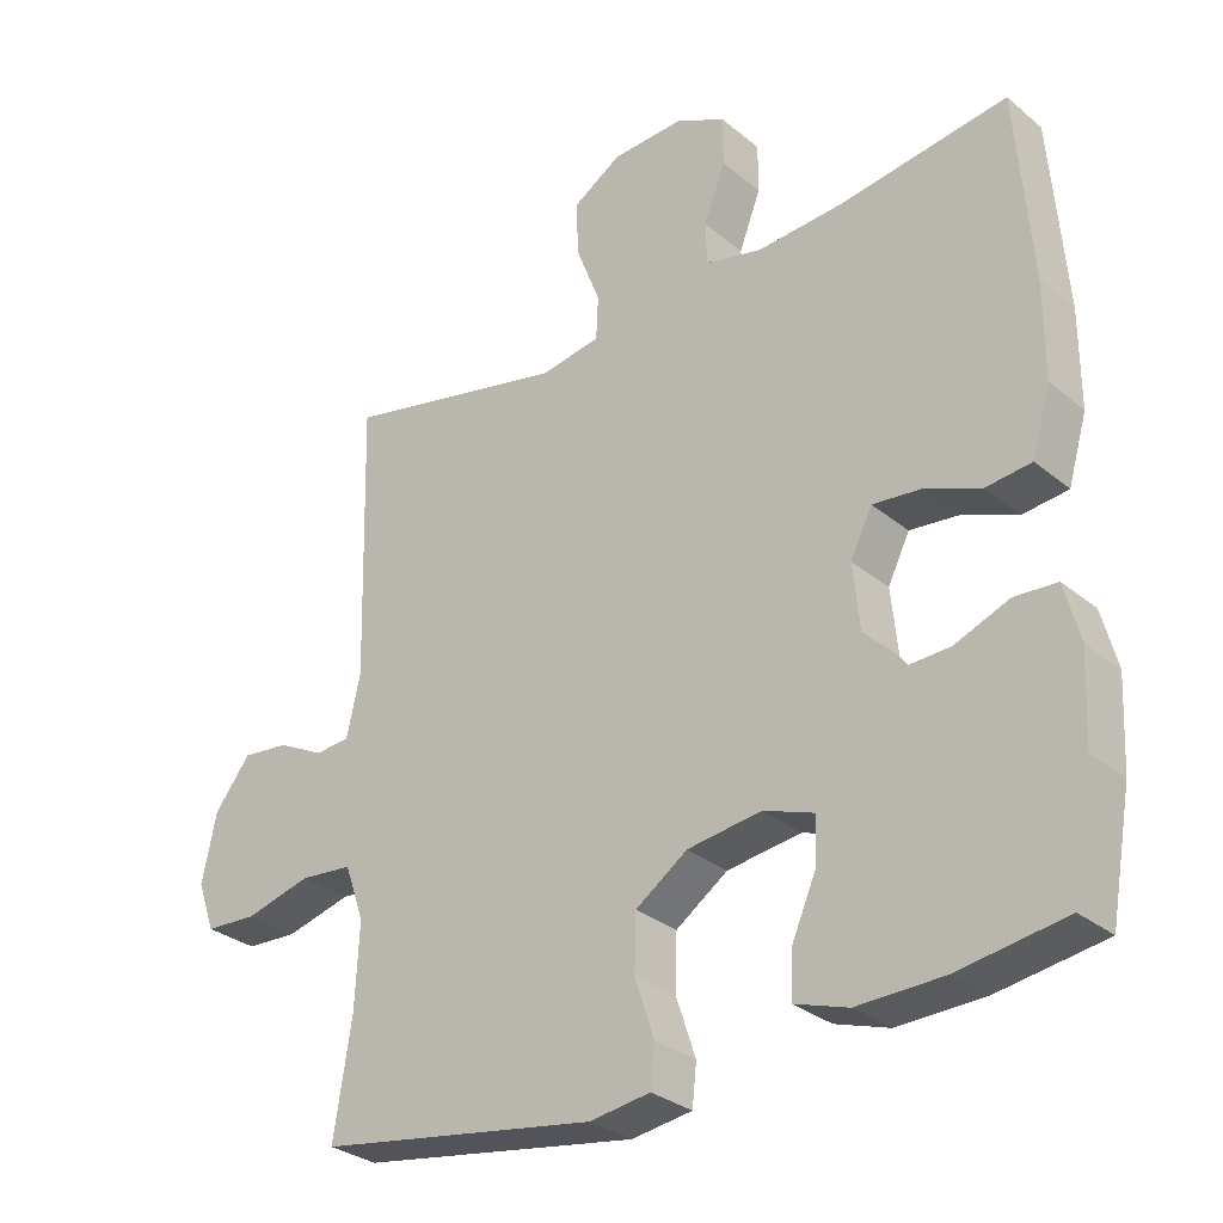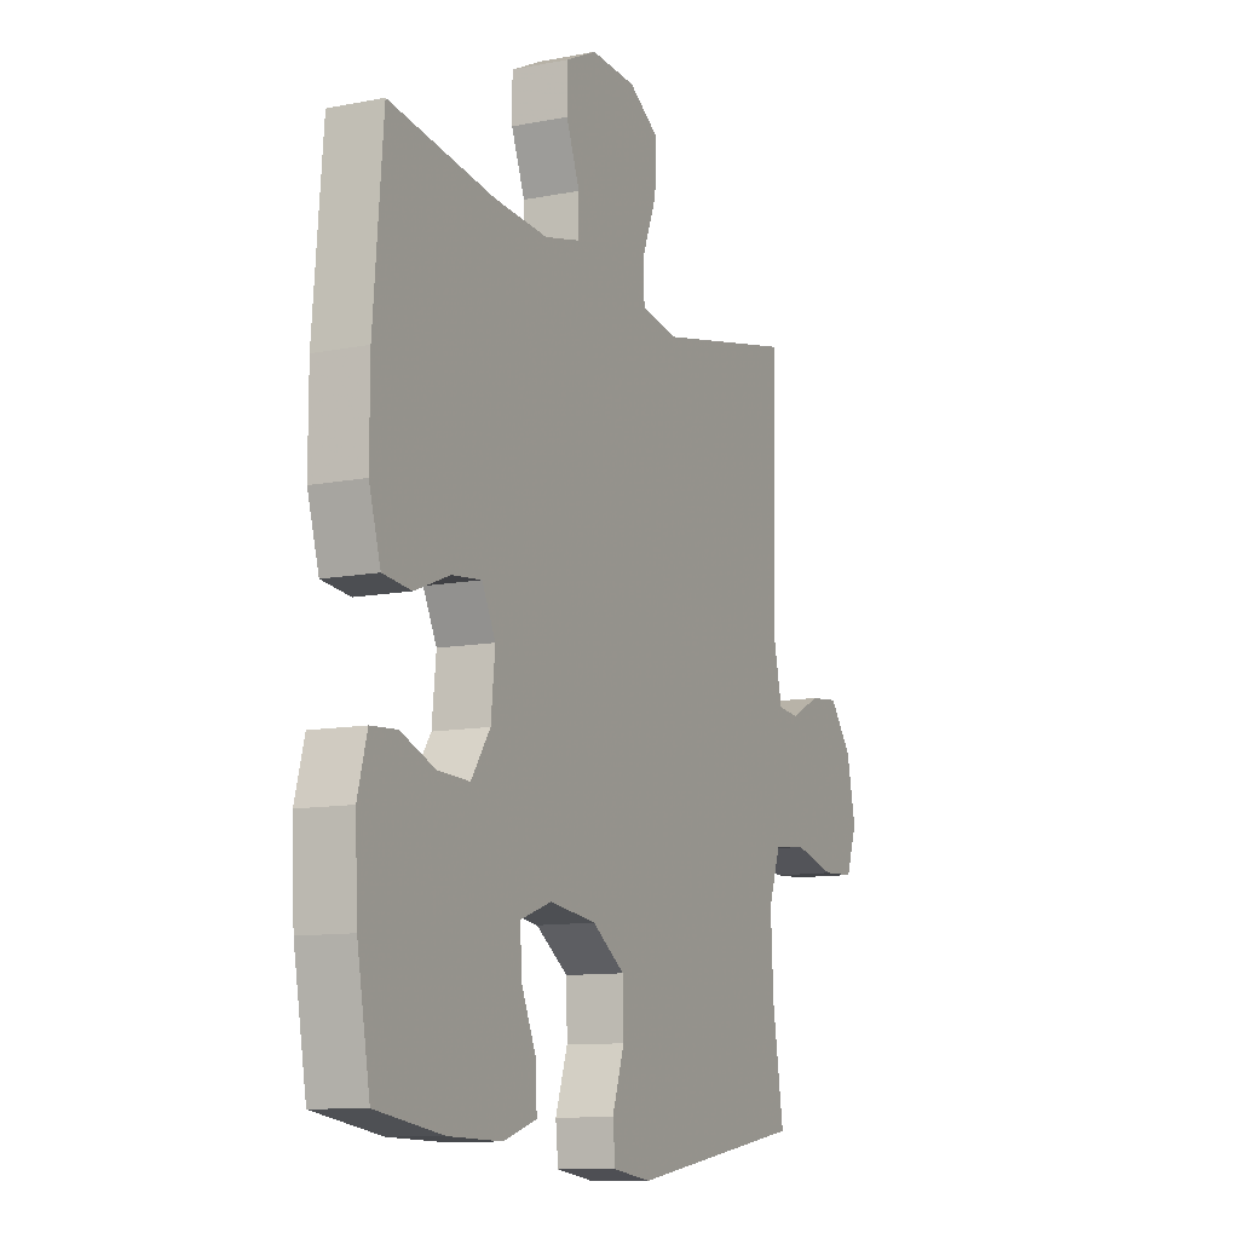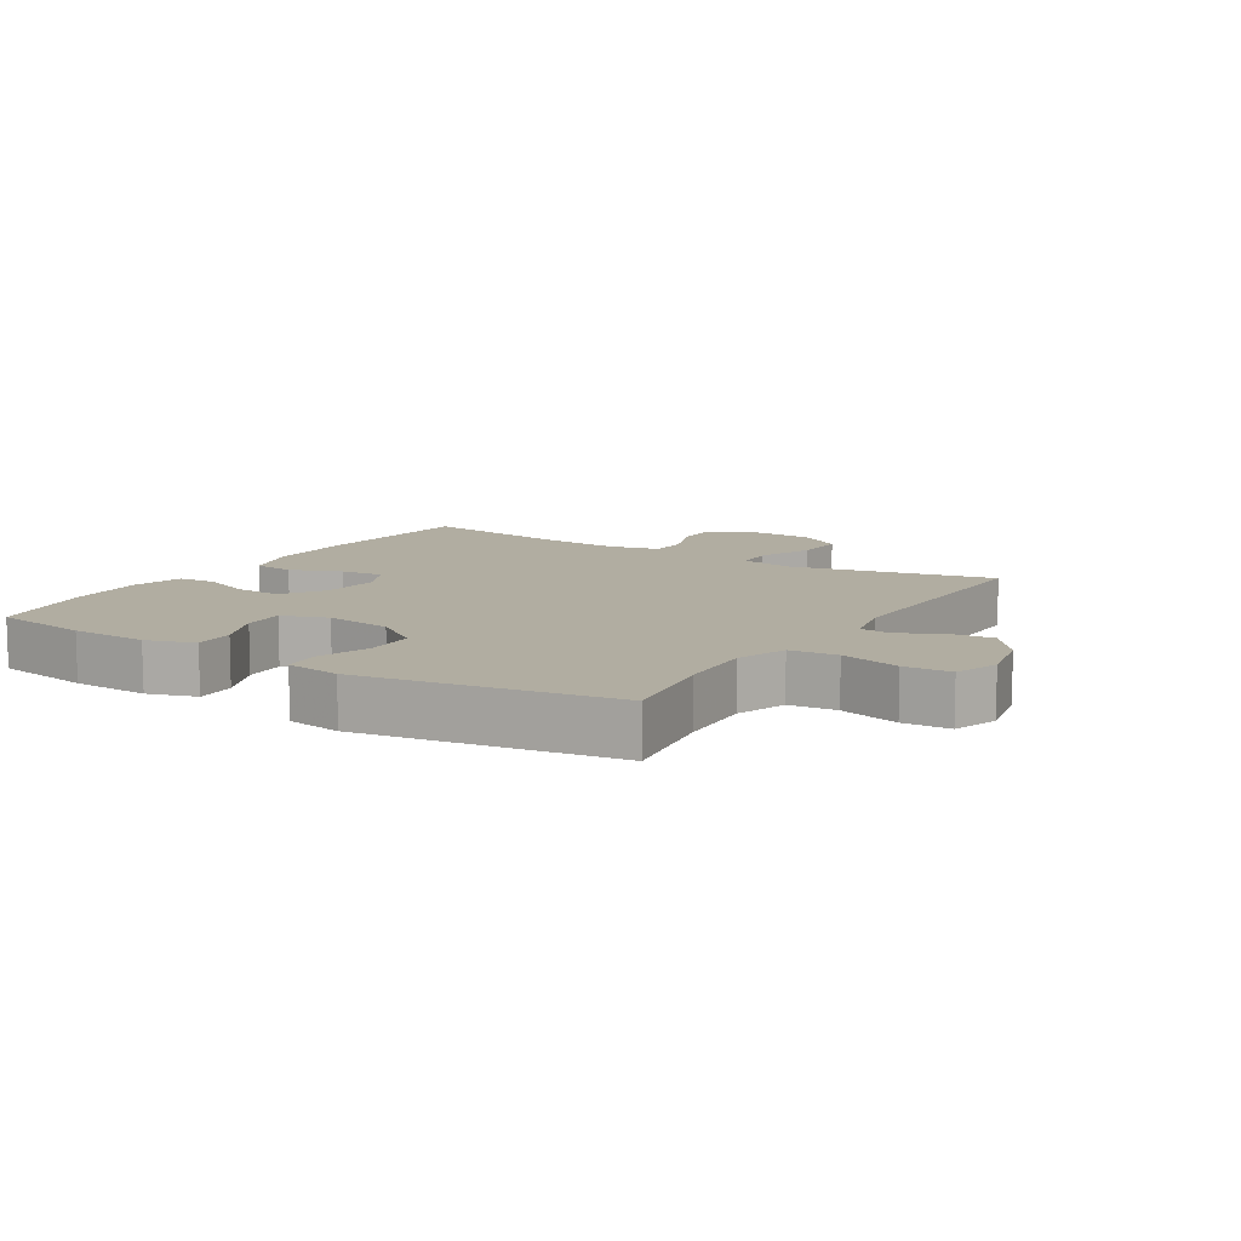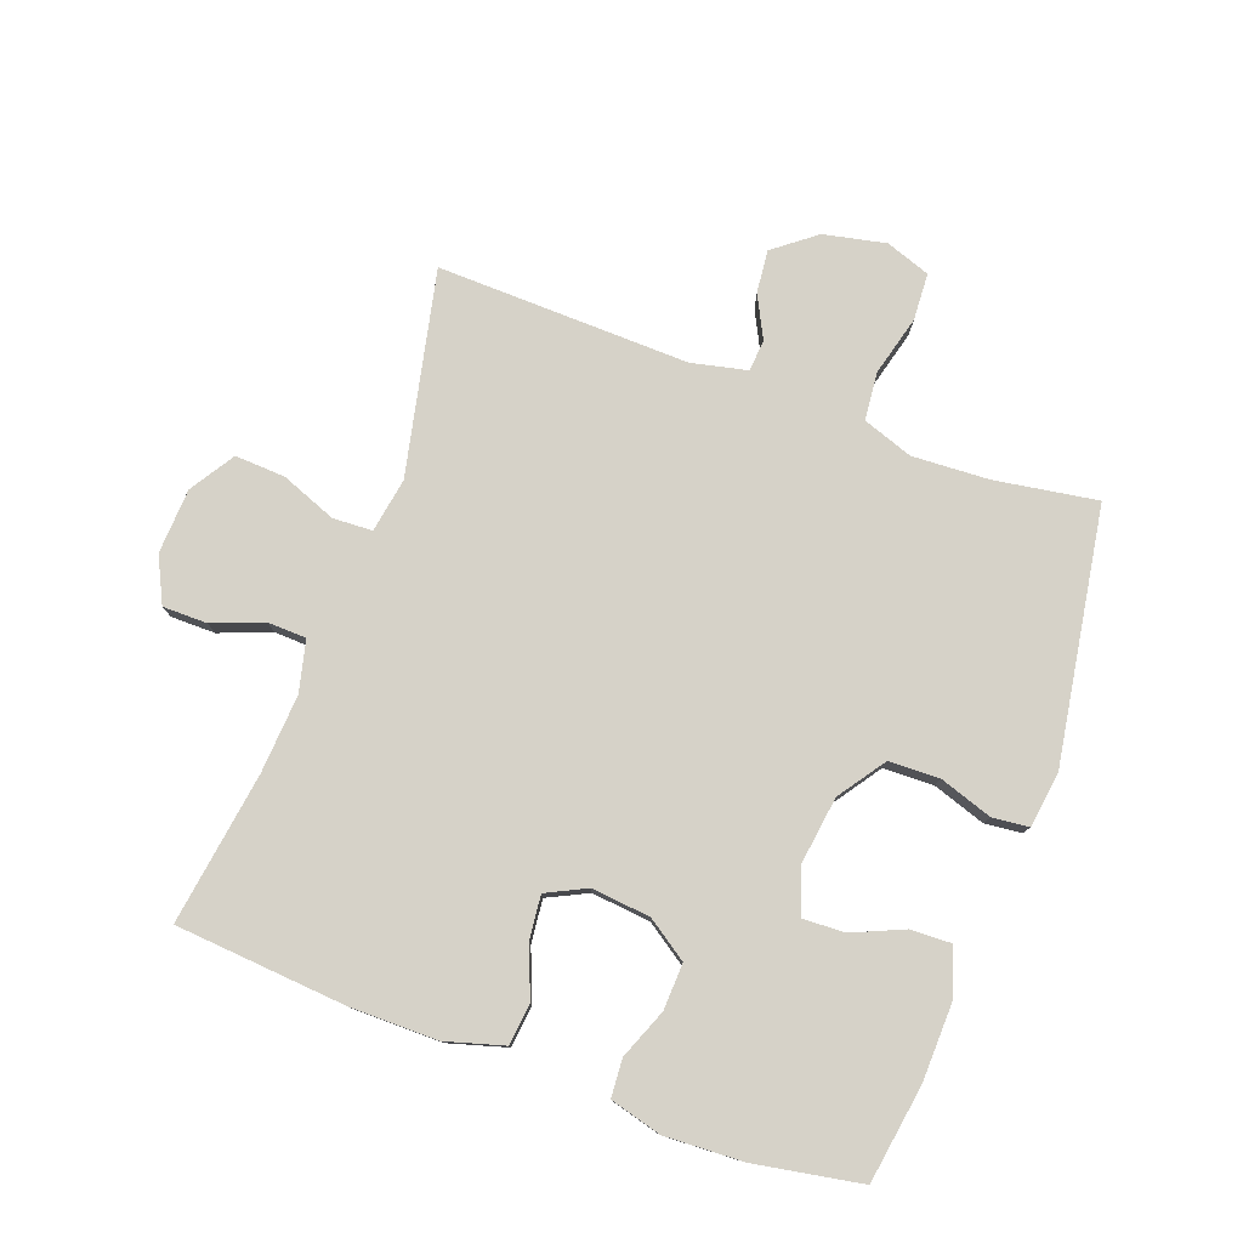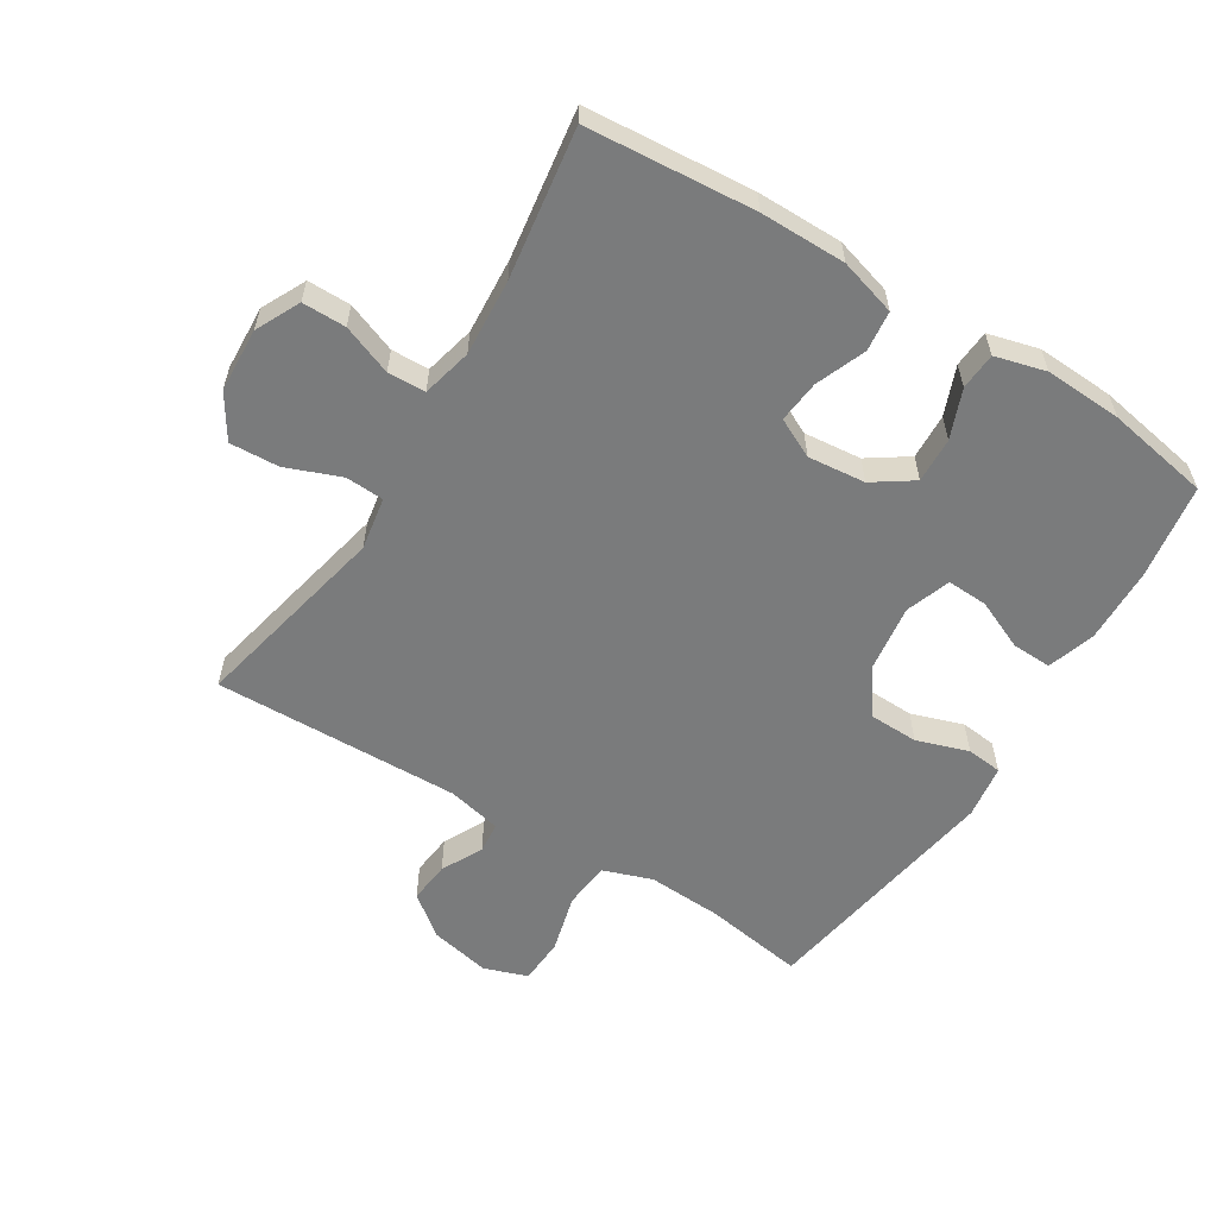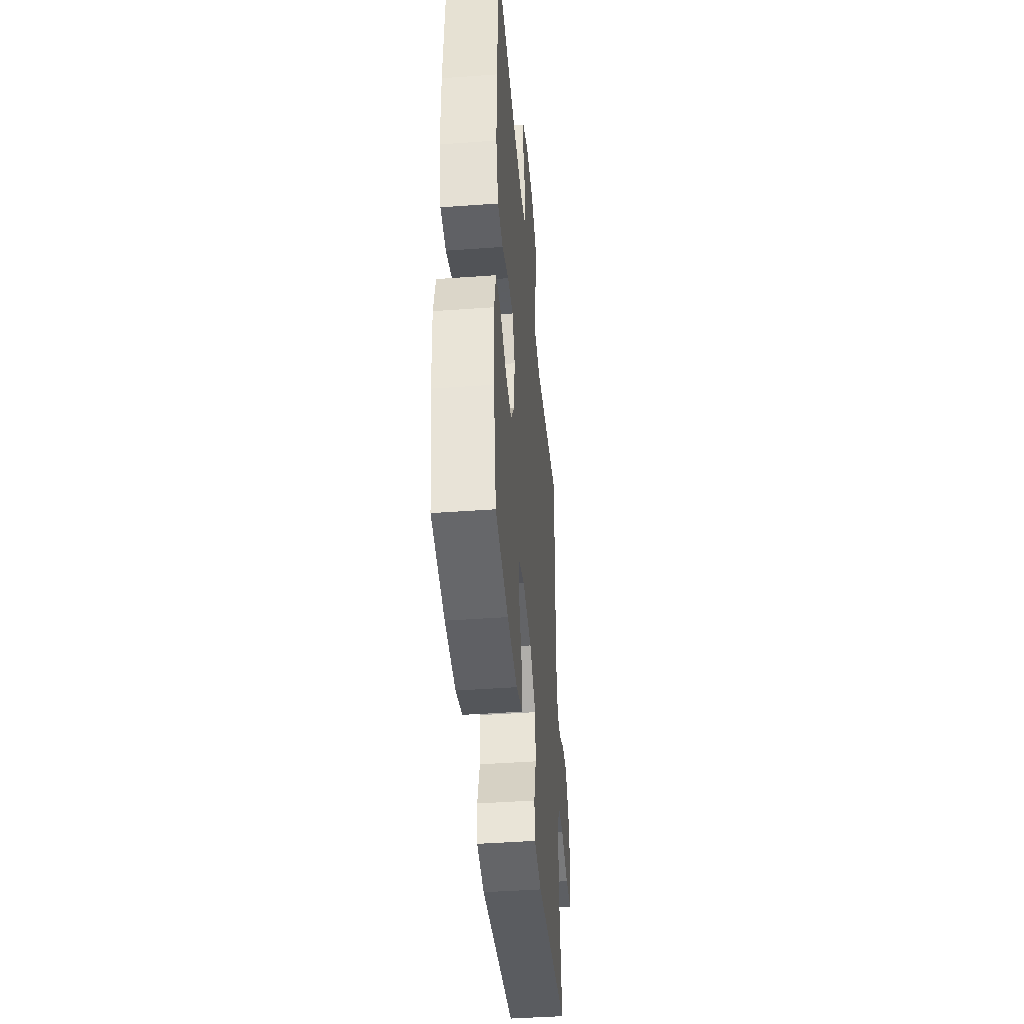
<metadata>
{"format":"obj","ext":"obj","renderer":"f3d","projection":"perspective","resolution":1024,"background":"white","views":[{"elev":-30.1,"azim":40.2,"up":"+Z"},{"elev":-10.9,"azim":115.8,"up":"+Z"},{"elev":10.4,"azim":-148.0,"up":"+Y"},{"elev":78.4,"azim":110.2,"up":"+Y"},{"elev":-58.3,"azim":58.2,"up":"+Y"},{"elev":-43.5,"azim":94.9,"up":"+Z"}]}
</metadata>
<code>
v 0.5 0.07 0.5
v 0.521 0.07 0.238
v 0.521 0.07 0.104
v 0.495 0.07 0.015
v 0.432 0.07 0.008
v 0.354 0.07 0.039
v 0.288 0.07 0.046
v 0.258 0.07 -0.015
v 0.267 0.07 -0.105
v 0.309 0.07 -0.167
v 0.38 0.07 -0.164
v 0.456 0.07 -0.134
v 0.514 0.07 -0.138
v 0.535 0.07 -0.217
v 0.529 0.07 -0.338
v 0.5 0.07 -0.5
v 0.351 0.07 -0.523
v 0.233 0.07 -0.526
v 0.159 0.07 -0.502
v 0.161 0.07 -0.44
v 0.195 0.07 -0.362
v 0.198 0.07 -0.298
v 0.128 0.07 -0.273
v 0.025 0.07 -0.287
v -0.047 0.07 -0.337
v -0.049 0.07 -0.414
v -0.022 0.07 -0.495
v -0.028 0.07 -0.551
v -0.112 0.07 -0.563
v -0.5 0.07 -0.5
v -0.475 0.07 -0.343
v -0.469 0.07 -0.226
v -0.496 0.07 -0.149
v -0.569 0.07 -0.142
v -0.661 0.07 -0.166
v -0.733 0.07 -0.162
v -0.757 0.07 -0.094
v -0.737 0.07 0.001
v -0.687 0.07 0.065
v -0.622 0.07 0.058
v -0.557 0.07 0.025
v -0.509 0.07 0.029
v -0.49 0.07 0.114
v -0.5 0.07 0.5
v -0.189 0.07 0.432
v -0.106 0.07 0.446
v -0.103 0.07 0.506
v -0.136 0.07 0.591
v -0.14 0.07 0.668
v -0.072 0.07 0.711
v 0.028 0.07 0.716
v 0.097 0.07 0.682
v 0.097 0.07 0.614
v 0.067 0.07 0.536
v 0.069 0.07 0.477
v 0.147 0.07 0.458
v 0.267 0.07 0.466
v 0.5 0 0.5
v 0.521 0 0.238
v 0.521 0 0.104
v 0.495 0 0.015
v 0.432 0 0.008
v 0.354 0 0.039
v 0.288 0 0.046
v 0.258 0 -0.015
v 0.267 0 -0.105
v 0.309 0 -0.167
v 0.38 0 -0.164
v 0.456 0 -0.134
v 0.514 0 -0.138
v 0.535 0 -0.217
v 0.529 0 -0.338
v 0.5 0 -0.5
v 0.351 0 -0.523
v 0.233 0 -0.526
v 0.159 0 -0.502
v 0.161 0 -0.44
v 0.195 0 -0.362
v 0.198 0 -0.298
v 0.128 0 -0.273
v 0.025 0 -0.287
v -0.047 0 -0.337
v -0.049 0 -0.414
v -0.022 0 -0.495
v -0.028 0 -0.551
v -0.112 0 -0.563
v -0.5 0 -0.5
v -0.475 0 -0.343
v -0.469 0 -0.226
v -0.496 0 -0.149
v -0.569 0 -0.142
v -0.661 0 -0.166
v -0.733 0 -0.162
v -0.757 0 -0.094
v -0.737 0 0.001
v -0.687 0 0.065
v -0.622 0 0.058
v -0.557 0 0.025
v -0.509 0 0.029
v -0.49 0 0.114
v -0.5 0 0.5
v -0.189 0 0.432
v -0.106 0 0.446
v -0.103 0 0.506
v -0.136 0 0.591
v -0.14 0 0.668
v -0.072 0 0.711
v 0.028 0 0.716
v 0.097 0 0.682
v 0.097 0 0.614
v 0.067 0 0.536
v 0.069 0 0.477
v 0.147 0 0.458
v 0.267 0 0.466
f 52 53 54
f 51 52 54
f 50 51 54
f 49 50 54
f 48 49 54
f 47 48 54
f 46 47 54 55
f 43 44 45
f 42 43 45 46
f 39 40 41
f 38 39 41
f 37 38 41
f 36 37 41
f 35 36 41
f 34 35 41
f 33 34 41 42
f 46 55 56
f 42 46 56
f 33 42 56
f 32 33 56
f 29 30 31
f 28 29 31
f 27 28 31
f 26 27 31
f 19 20 21
f 18 19 21
f 17 18 21
f 16 17 21
f 15 16 21
f 14 15 21
f 13 14 21
f 12 13 21
f 11 12 21
f 10 11 21 22
f 9 10 22 23
f 4 5 6
f 3 4 6
f 2 3 6
f 1 2 6
f 57 1 6
f 57 6 7
f 56 57 7 8
f 9 23 24
f 8 9 24
f 56 8 24
f 32 56 24
f 25 26 31 32
f 24 25 32
f 111 110 109
f 111 109 108
f 111 108 107
f 111 107 106
f 111 106 105
f 111 105 104
f 112 111 104 103
f 102 101 100
f 103 102 100 99
f 98 97 96
f 98 96 95
f 98 95 94
f 98 94 93
f 98 93 92
f 98 92 91
f 99 98 91 90
f 113 112 103
f 113 103 99
f 113 99 90
f 113 90 89
f 88 87 86
f 88 86 85
f 88 85 84
f 88 84 83
f 78 77 76
f 78 76 75
f 78 75 74
f 78 74 73
f 78 73 72
f 78 72 71
f 78 71 70
f 78 70 69
f 78 69 68
f 79 78 68 67
f 80 79 67 66
f 63 62 61
f 63 61 60
f 63 60 59
f 63 59 58
f 63 58 114
f 64 63 114
f 65 64 114 113
f 81 80 66
f 81 66 65
f 81 65 113
f 81 113 89
f 89 88 83 82
f 89 82 81
f 1 58 59 2
f 2 59 60 3
f 3 60 61 4
f 4 61 62 5
f 5 62 63 6
f 6 63 64 7
f 7 64 65 8
f 8 65 66 9
f 9 66 67 10
f 10 67 68 11
f 11 68 69 12
f 12 69 70 13
f 13 70 71 14
f 14 71 72 15
f 15 72 73 16
f 16 73 74 17
f 17 74 75 18
f 18 75 76 19
f 19 76 77 20
f 20 77 78 21
f 21 78 79 22
f 22 79 80 23
f 23 80 81 24
f 24 81 82 25
f 25 82 83 26
f 26 83 84 27
f 27 84 85 28
f 28 85 86 29
f 29 86 87 30
f 30 87 88 31
f 31 88 89 32
f 32 89 90 33
f 33 90 91 34
f 34 91 92 35
f 35 92 93 36
f 36 93 94 37
f 37 94 95 38
f 38 95 96 39
f 39 96 97 40
f 40 97 98 41
f 41 98 99 42
f 42 99 100 43
f 43 100 101 44
f 44 101 102 45
f 45 102 103 46
f 46 103 104 47
f 47 104 105 48
f 48 105 106 49
f 49 106 107 50
f 50 107 108 51
f 51 108 109 52
f 52 109 110 53
f 53 110 111 54
f 54 111 112 55
f 55 112 113 56
f 56 113 114 57
f 57 114 58 1

</code>
